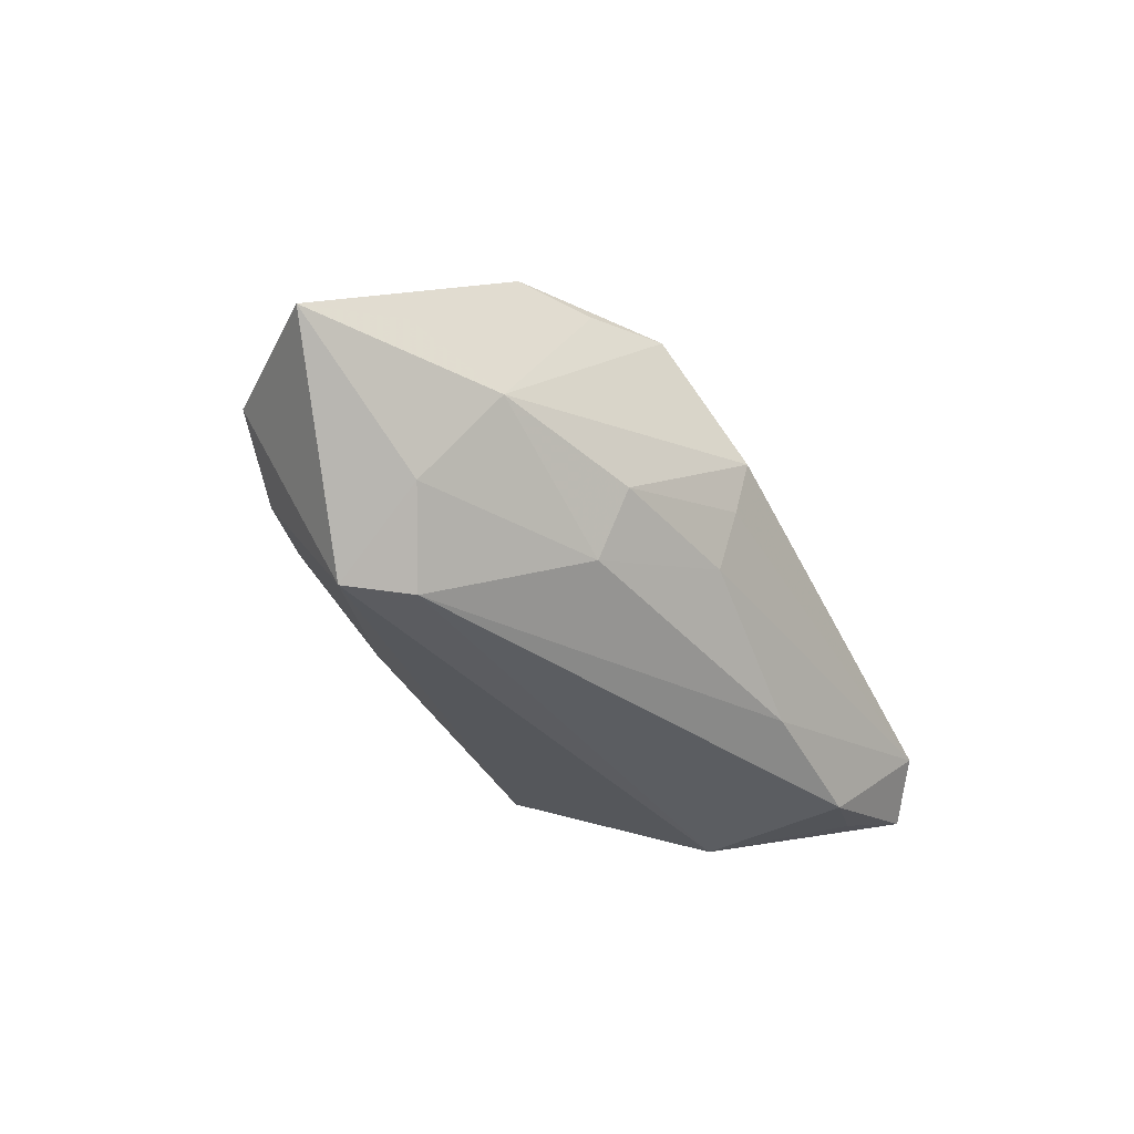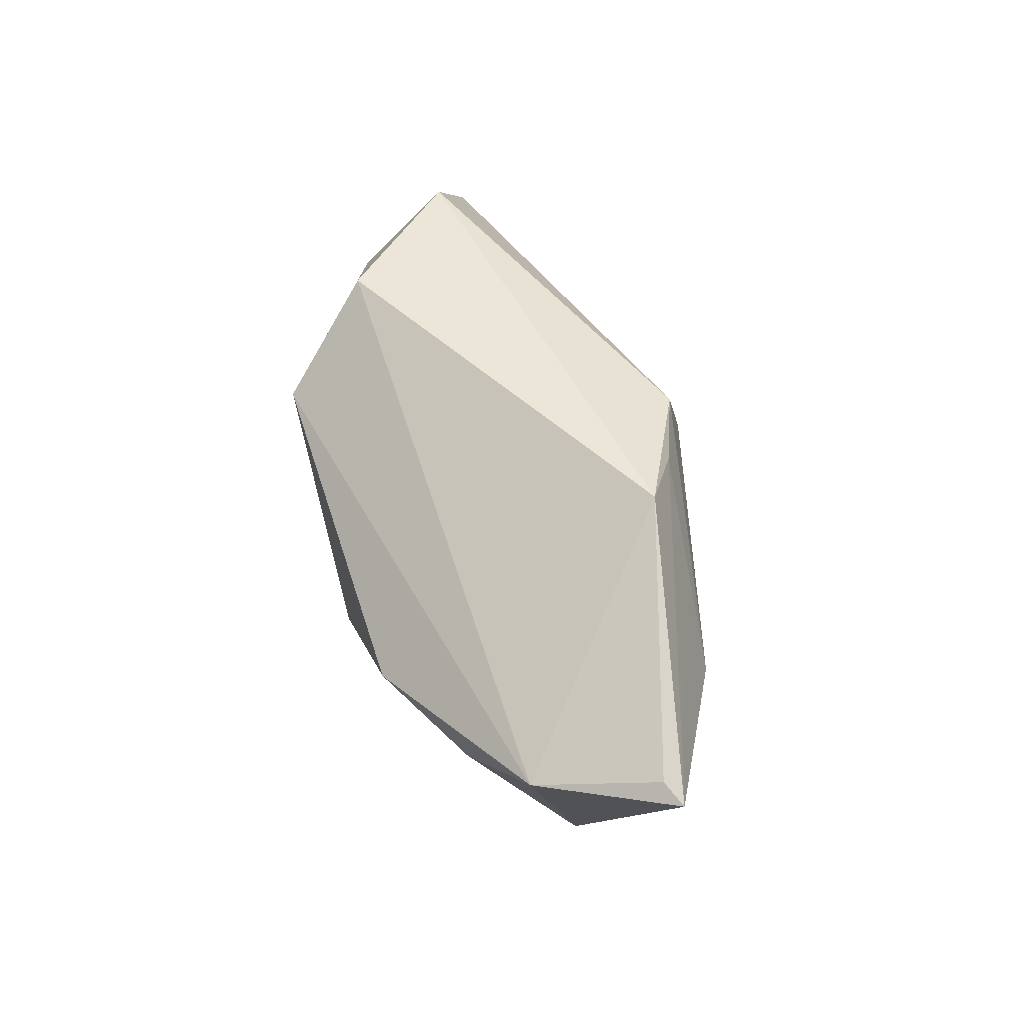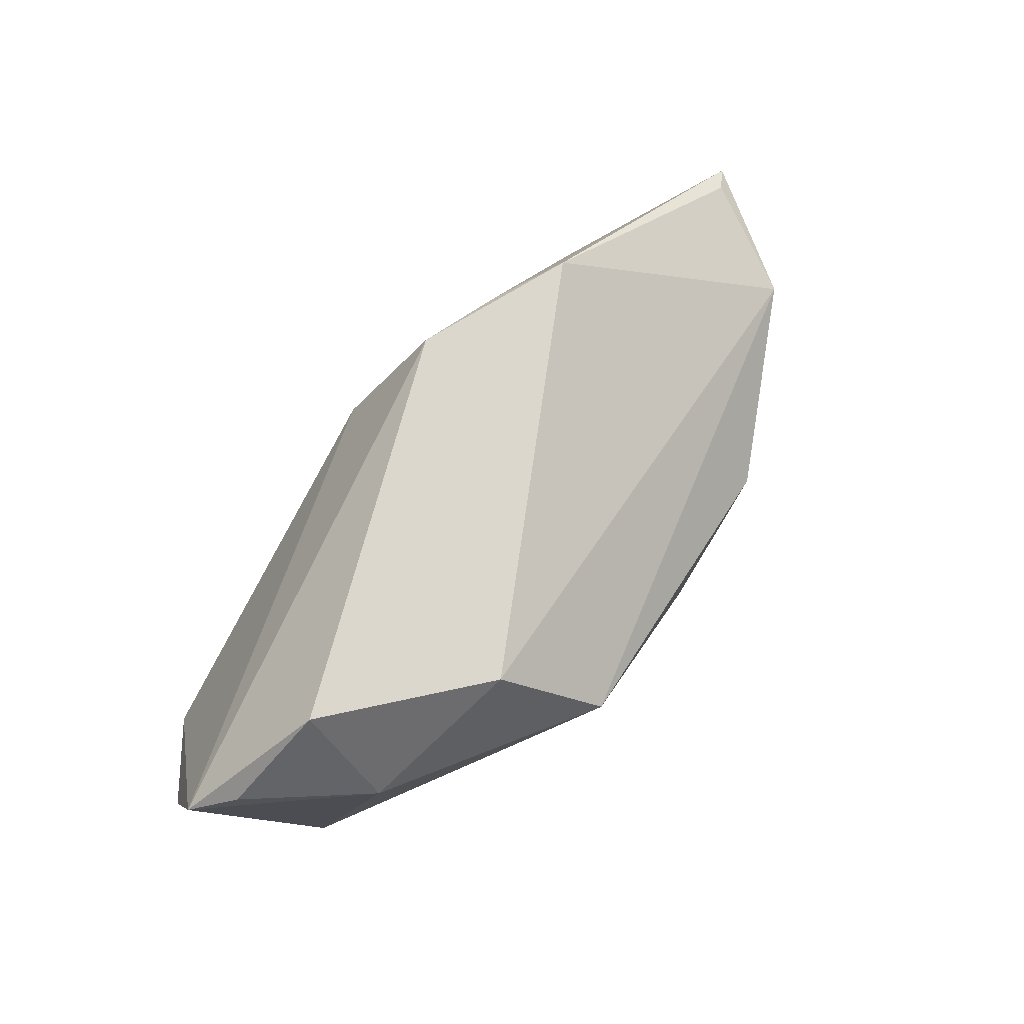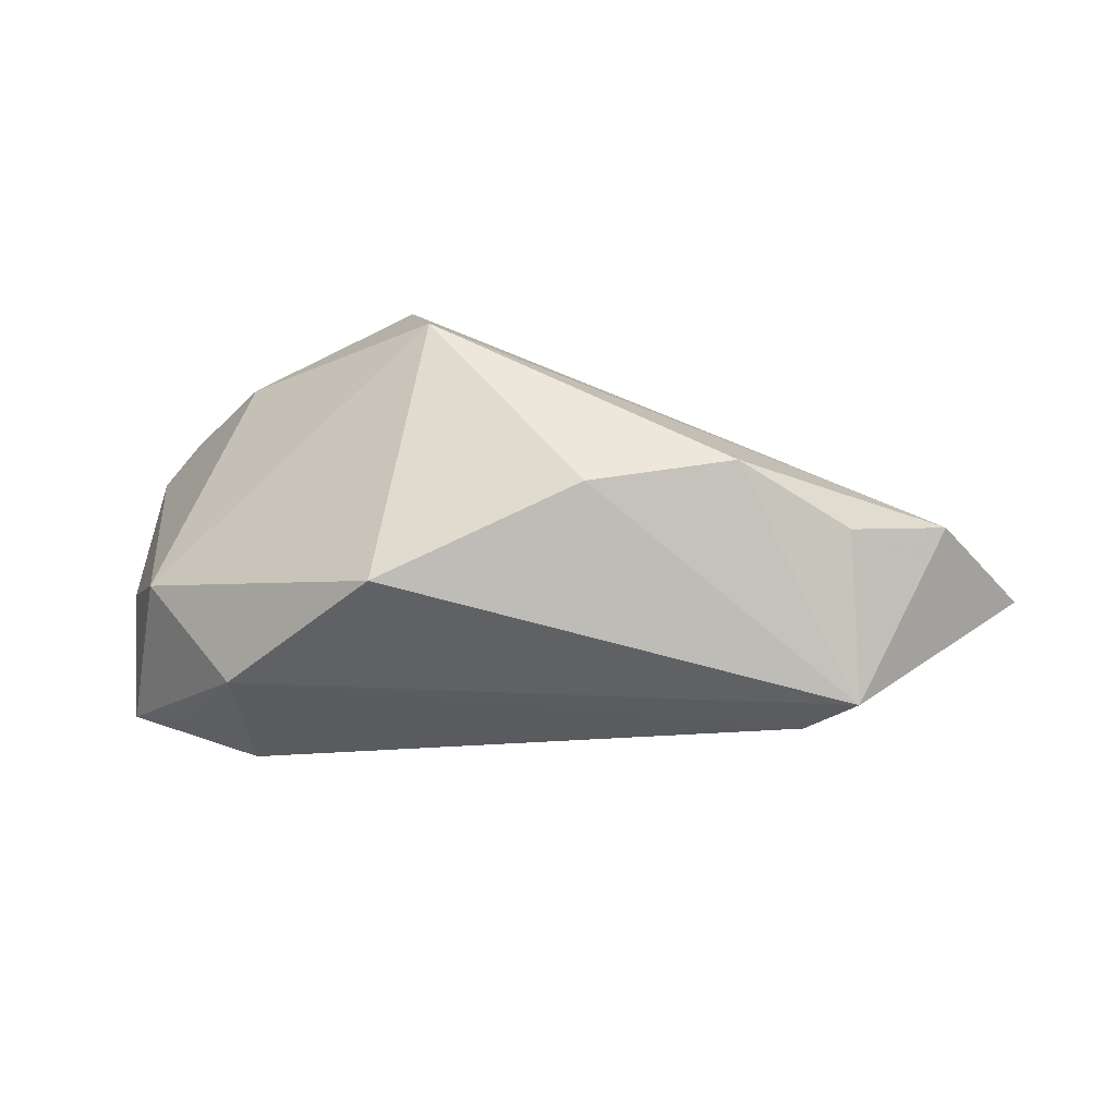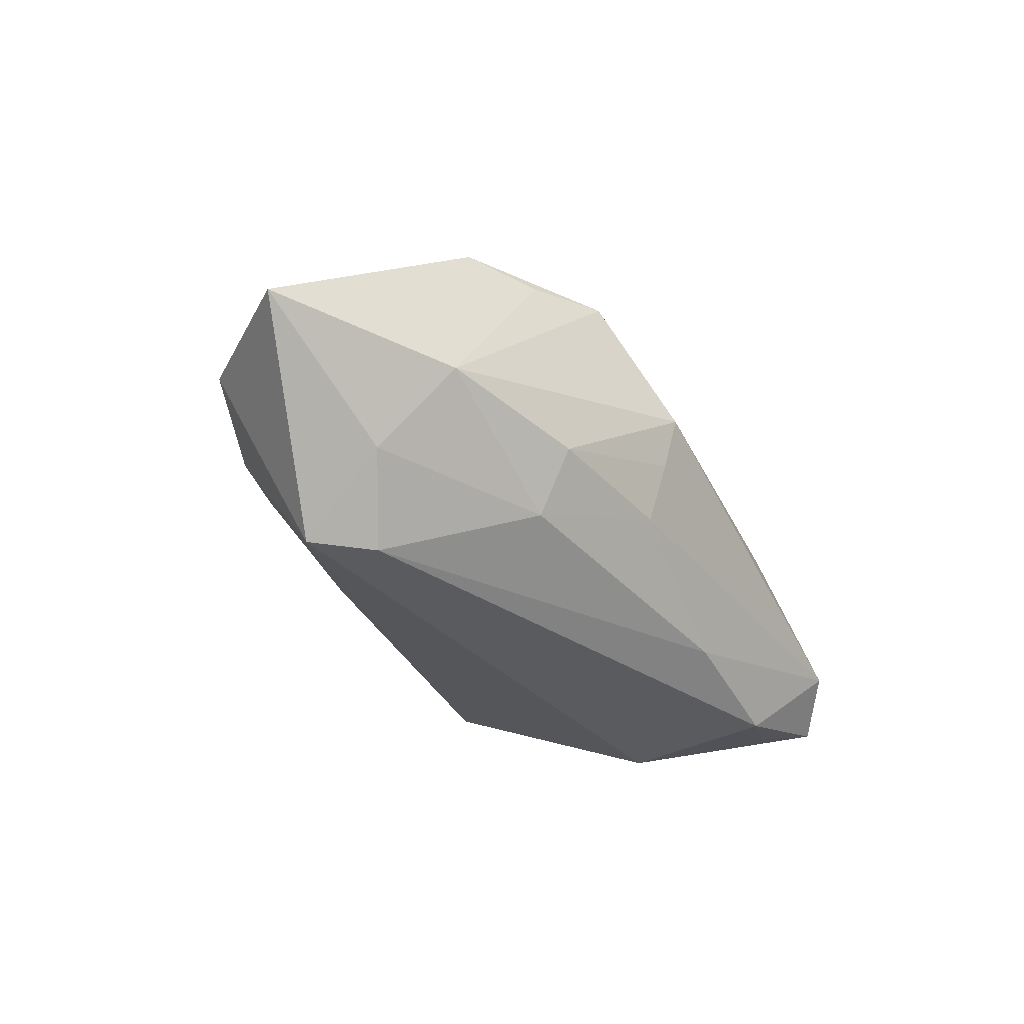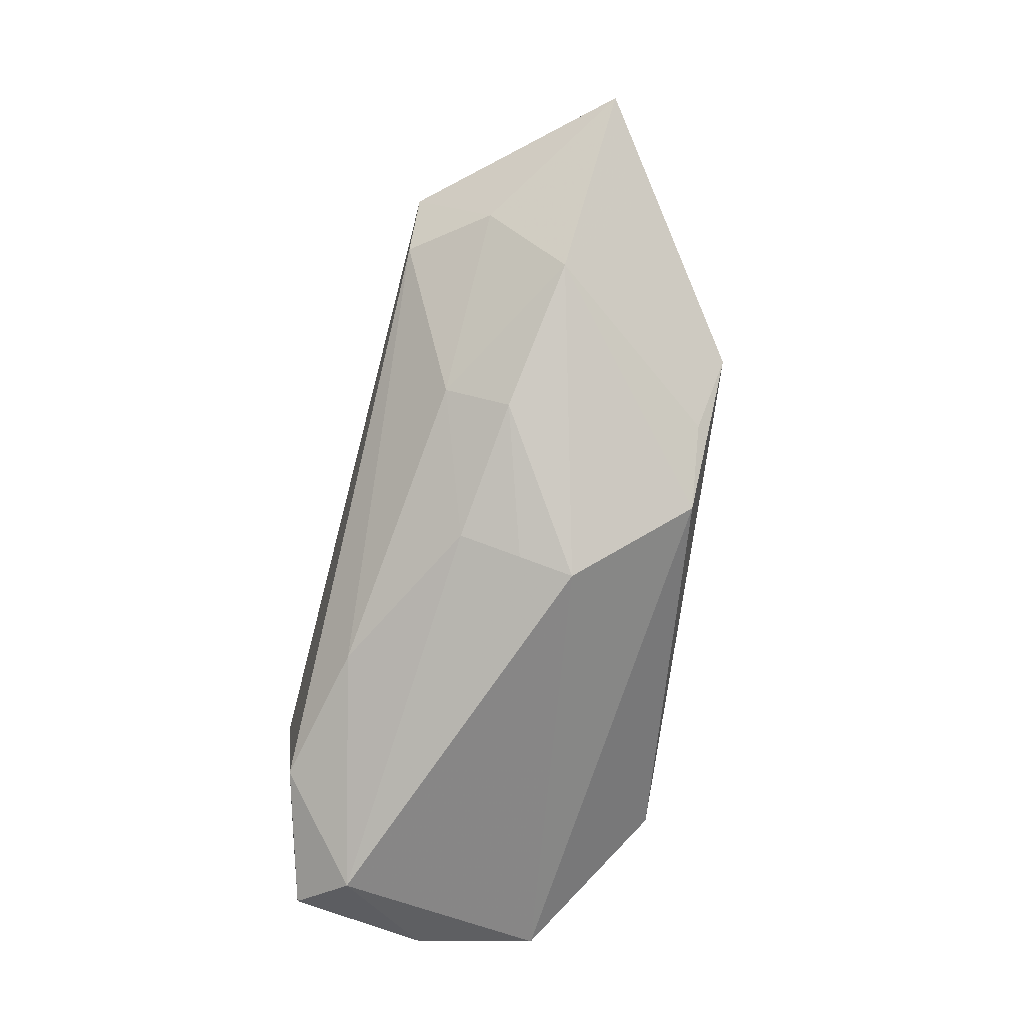
<metadata>
{"format":"obj","ext":"obj","renderer":"f3d","projection":"perspective","resolution":1024,"background":"white","views":[{"elev":-28.5,"azim":120.4,"up":"+Y"},{"elev":43.7,"azim":70.5,"up":"+Y"},{"elev":75.4,"azim":-57.8,"up":"+Y"},{"elev":51.5,"azim":10.6,"up":"+Z"},{"elev":-25.9,"azim":120.2,"up":"+Y"},{"elev":-76.6,"azim":80.6,"up":"+Z"}]}
</metadata>
<code>
v -0.0493 -0.02157 -0.02086
v 0.01158 -0.008338 0.02782
v 0.04464 -0.004058 0.0207
v -0.05432 0.01302 -0.01194
v 0.005528 0.008461 -0.0253
v -0.01902 0.02771 0.01555
v 0.05378 0.009081 -0.005394
v 0.05656 0.002134 0.01627
v -0.01258 -0.02291 0.02058
v 0.03498 0.02524 -0.008438
v 0.06467 0.006264 0.001681
v 0.06787 0.0046 0.0001383
v 0.006629 0.001166 -0.02389
v 0.02583 -0.01221 -0.01448
v -0.03057 -0.02539 -0.01994
v -0.05444 -0.003738 -0.017
v -0.03891 0.01548 0.008865
v -0.04595 -0.01469 0.001171
v -0.03648 0.02771 -0.002393
v 0.04937 -0.01004 -0.004147
v 0.02598 -0.003522 -0.01892
v 0.04241 -0.02059 -4.108e-05
v 0.0264 0.02285 -0.01413
v 0.01591 0.02353 -0.01868
v -0.01306 0.01449 0.02782
v -0.04357 -0.0149 -0.02569
v -0.04967 0.01686 -0.00642
v -0.04105 -0.02382 -0.01666
v -0.03161 -0.02752 0.0004723
v 0.02965 -0.0015 0.02782
v 0.04516 0.001011 -0.013
v 0.007736 -0.0071 -0.02183
v 0.04878 -0.02041 0.006624
v -0.01228 -0.01976 -0.02028
f 8 33 12
f 4 5 26
f 24 5 4
f 9 33 2
f 12 33 20
f 2 33 30
f 16 18 4
f 4 26 16
f 1 26 15
f 18 16 1
f 1 16 26
f 11 8 12
f 6 8 10
f 8 11 10
f 10 11 12
f 33 9 29
f 29 9 18
f 18 1 29
f 18 9 25
f 25 9 2
f 2 30 25
f 25 8 6
f 25 30 8
f 22 20 33
f 22 29 15
f 33 29 22
f 6 10 19
f 19 10 24
f 19 24 4
f 4 27 19
f 33 8 3
f 3 30 33
f 8 30 3
f 24 10 23
f 23 10 12
f 12 7 23
f 28 1 15
f 15 29 28
f 28 29 1
f 18 25 17
f 4 18 17
f 17 27 4
f 17 25 6
f 6 19 17
f 17 19 27
f 12 20 31
f 31 7 12
f 24 23 31
f 31 23 7
f 5 24 31
f 31 21 5
f 34 22 15
f 15 26 34
f 26 32 34
f 20 22 14
f 14 31 20
f 21 31 14
f 22 34 14
f 14 32 21
f 14 34 32
f 13 26 5
f 13 32 26
f 5 21 13
f 21 32 13

</code>
